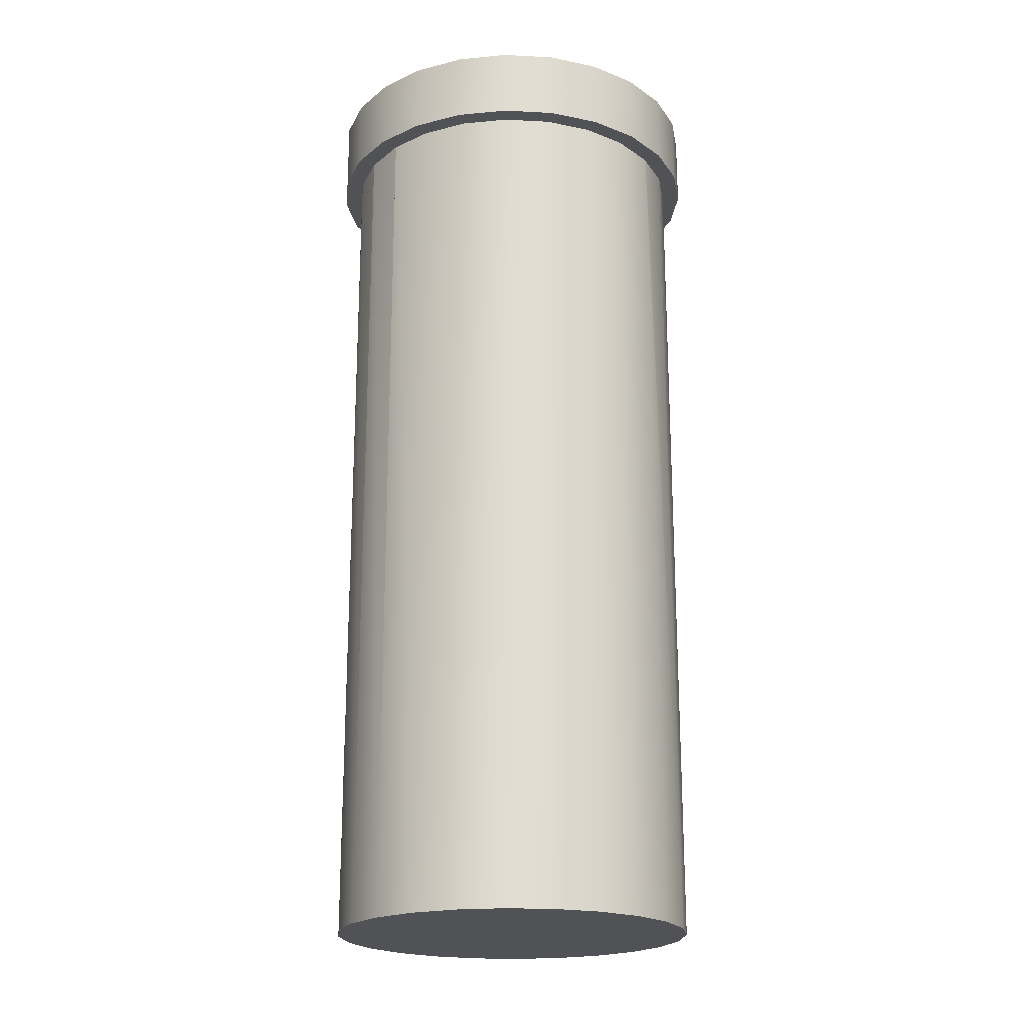
<metadata>
{"format":"obj","ext":"obj","renderer":"f3d","projection":"perspective","resolution":1024,"background":"white","views":[{"elev":-20.8,"azim":-12.9,"up":"+Z"}]}
</metadata>
<code>
v 0.1594 -0.04271 -0.6601
v 0.1429 -0.08251 0.132
v 0.1429 -0.08251 -0.6601
v 0.1429 -0.08251 0.198
v 0.1429 -0.08251 -0.6601
v 0.1594 0.04271 -0.6601
v 0.1594 -0.04271 -0.6601
v 0.1594 -0.04271 0.198
v 0.1167 -0.1167 0.198
v 0.1429 0.08251 -0.6601
v 0.165 -1.433e-16 -0.6601
v 0.1594 -0.04271 0.132
v 0.1167 -0.1167 0.132
v 0.1167 -0.1167 -0.6601
v 0.1429 0.08251 -0.6601
v 0.1594 0.04271 0.132
v 0.1594 0.04271 -0.6601
v 0.165 3.258e-17 0.132
v 0.165 -1.433e-16 -0.6601
v 0.1167 -0.1167 -0.6601
v 0.08251 -0.1429 0.132
v 0.1167 0.1167 -0.6601
v 0.1594 0.04271 0.198
v 0.165 4.724e-17 0.198
v 0.1429 0.08251 0.198
v 0.08251 -0.1429 -0.6601
v 0.08251 -0.1429 0.198
v 0.1167 0.1167 -0.6601
v 0.1167 0.1167 0.198
v 0.08251 -0.1429 -0.6601
v 0.1429 0.08251 0.132
v 0.04271 -0.1594 -0.6601
v 0.04271 -0.1594 0.132
v 0.1167 0.1167 0.132
v 0.08251 0.1429 -0.6601
v 0.04271 -0.1594 -0.6601
v 0.04271 -0.1594 0.198
v 0.08251 0.1429 0.198
v 0.08251 0.1429 0.132
v 0.08251 0.1429 -0.6601
v 0 -0.165 -0.6601
v 0.04271 0.1594 -0.6601
v 0 -0.165 0.132
v 0.04271 0.1594 0.132
v 0 -0.165 -0.6601
v 0.04271 0.1594 -0.6601
v 0 -0.165 0.198
v 0.04271 0.1594 0.198
v -0.04271 -0.1594 -0.6601
v 0 0.165 -0.6601
v 0 0.165 0.132
v -0.04271 -0.1594 0.132
v 0 0.165 0.198
v -0.04271 -0.1594 -0.6601
v 0 0.165 -0.6601
v -0.04271 -0.1594 0.198
v -0.08251 -0.1429 -0.6601
v -0.04271 0.1594 -0.6601
v -0.04271 0.1594 0.132
v -0.04271 0.1594 0.198
v -0.08251 -0.1429 0.132
v -0.08251 -0.1429 -0.6601
v -0.04271 0.1594 -0.6601
v -0.08251 -0.1429 0.198
v -0.1167 -0.1167 -0.6601
v -0.08251 0.1429 -0.6601
v -0.08251 0.1429 0.132
v -0.08251 0.1429 0.198
v -0.1167 -0.1167 0.132
v -0.1167 -0.1167 -0.6601
v -0.08251 0.1429 -0.6601
v -0.1167 -0.1167 0.198
v -0.1429 -0.08251 0.198
v -0.1167 0.1167 -0.6601
v -0.1167 0.1167 0.132
v -0.1167 0.1167 0.198
v -0.1429 -0.08251 -0.6601
v -0.1429 -0.08251 -0.6601
v -0.1167 0.1167 -0.6601
v -0.1429 -0.08251 0.132
v -0.1429 0.08251 -0.6601
v -0.1594 -0.04271 0.198
v -0.1594 -0.04271 -0.6601
v -0.1429 0.08251 -0.6601
v -0.1429 0.08251 0.132
v -0.1429 0.08251 0.198
v -0.1594 -0.04271 -0.6601
v -0.1594 0.04271 -0.6601
v -0.165 4.724e-17 0.198
v -0.1594 -0.04271 0.132
v -0.165 -1.433e-16 -0.6601
v -0.1594 0.04271 -0.6601
v -0.1594 0.04271 0.132
v -0.1594 0.04271 0.198
v -0.165 3.258e-17 0.132
v -0.165 -1.433e-16 -0.6601
v 0.1429 -0.08251 -0.6601
v 0.1429 -0.08251 0.132
v 0.1594 -0.04271 -0.6601
v 0.1429 -0.08251 0.198
v 0.1594 -0.04271 -0.6601
v 0.1594 0.04271 -0.6601
v 0.1429 -0.08251 -0.6601
v 0.1594 -0.04271 0.198
v 0.1167 -0.1167 0.198
v 0.1429 0.08251 -0.6601
v 0.165 -1.433e-16 -0.6601
v 0.1594 -0.04271 0.132
v 0.1594 0.04271 0.198
v 0.1429 -0.08251 0.198
v 0.1594 -0.04271 0.198
v 0.1594 -0.04271 0.198
v 0.1429 -0.08251 0.198
v 0.1594 0.04271 0.198
v 0.1572 -0.09076 0.198
v 0.1572 -0.09076 0.198
v 0.1167 -0.1167 0.132
v 0.1429 0.08251 0.198
v 0.1167 -0.1167 0.198
v 0.1167 -0.1167 0.198
v 0.1429 0.08251 0.198
v 0.1284 -0.1284 0.198
v 0.1284 -0.1284 0.198
v 0.1167 -0.1167 -0.6601
v 0.1594 0.04271 -0.6601
v 0.1594 0.04271 0.132
v 0.1429 0.08251 -0.6601
v 0.165 -1.433e-16 -0.6601
v 0.165 3.258e-17 0.132
v 0.165 4.724e-17 0.198
v 0.165 4.724e-17 0.198
v 0.1753 -0.04698 0.198
v 0.1753 -0.04698 0.198
v 0.1167 -0.1167 -0.6601
v 0.08251 -0.1429 0.132
v 0.1167 0.1167 0.198
v 0.1167 0.1167 0.198
v 0.09076 -0.1572 0.198
v 0.09076 -0.1572 0.198
v 0.1167 0.1167 -0.6601
v 0.1594 0.04271 0.198
v 0.165 4.724e-17 0.198
v 0.1429 0.08251 0.198
v 0.1572 0.09076 0.198
v 0.1572 0.09076 0.198
v 0.1753 0.04698 0.198
v 0.1753 0.04698 0.198
v 0.1284 -0.1284 0.198
v 0.1572 -0.09076 0.132
v 0.1572 -0.09076 0.198
v 0.1572 -0.09076 0.198
v 0.1572 -0.09076 0.132
v 0.1284 -0.1284 0.198
v 0.1753 -0.04698 0.132
v 0.1753 -0.04698 0.198
v 0.1753 -0.04698 0.198
v 0.1753 -0.04698 0.132
v 0.08251 -0.1429 -0.6601
v 0.09076 -0.1572 0.132
v 0.08251 -0.1429 0.132
v 0.1167 -0.1167 0.132
v 0.1167 -0.1167 0.132
v 0.08251 -0.1429 0.132
v 0.09076 -0.1572 0.132
v 0.08251 -0.1429 0.198
v 0.08251 -0.1429 0.198
v 0.08251 -0.1429 0.198
v 0.1167 0.1167 0.198
v 0.1167 0.1167 -0.6601
v 0.1284 0.1284 0.198
v 0.1284 0.1284 0.198
v 0.09076 -0.1572 0.132
v 0.09076 -0.1572 0.198
v 0.09076 -0.1572 0.198
v 0.09076 -0.1572 0.132
v 0.08251 -0.1429 -0.6601
v 0.1429 0.08251 0.132
v 0.1284 -0.1284 0.132
v 0.1284 -0.1284 0.132
v 0.1815 3.258e-17 0.132
v 0.1815 3.258e-17 0.132
v 0.04271 -0.1594 -0.6601
v 0.04698 -0.1753 0.132
v 0.04698 -0.1753 0.132
v 0.1284 -0.1284 0.132
v 0.1284 -0.1284 0.132
v 0.04271 -0.1594 0.132
v 0.08251 0.1429 0.198
v 0.08251 0.1429 0.198
v 0.1167 0.1167 0.132
v 0.09076 0.1572 0.198
v 0.09076 0.1572 0.198
v 0.04698 -0.1753 0.198
v 0.04698 -0.1753 0.198
v 0.04698 -0.1753 0.132
v 0.04698 -0.1753 0.132
v 0.08251 0.1429 -0.6601
v 0.1572 0.09076 0.198
v 0.1284 0.1284 0.132
v 0.1284 0.1284 0.198
v 0.1284 0.1284 0.198
v 0.1284 0.1284 0.132
v 0.1572 0.09076 0.198
v 0.1753 0.04698 0.198
v 0.1572 0.09076 0.132
v 0.1572 0.09076 0.132
v 0.1753 0.04698 0.198
v 0.1815 4.724e-17 0.198
v 0.1815 4.724e-17 0.198
v 0.1429 -0.08251 0.132
v 0.1572 -0.09076 0.132
v 0.1572 -0.09076 0.132
v 0.1429 -0.08251 0.132
v 0.1594 -0.04271 0.132
v 0.1753 -0.04698 0.132
v 0.1753 -0.04698 0.132
v 0.1594 -0.04271 0.132
v 0.1815 4.724e-17 0.198
v 0.1815 4.724e-17 0.198
v 0.1753 0.04698 0.132
v 0.1815 3.258e-17 0.132
v 0.1815 3.258e-17 0.132
v 0.1753 0.04698 0.132
v 0.04271 -0.1594 -0.6601
v 0.04271 -0.1594 0.132
v 0.04271 -0.1594 0.132
v 0.04271 -0.1594 0.198
v 0.04271 -0.1594 0.198
v 0.04271 -0.1594 0.198
v 0.08251 0.1429 0.198
v 0.08251 0.1429 0.132
v 0.09076 0.1572 0.198
v 0.09076 0.1572 0.198
v 0.04698 -0.1753 0.198
v 0.04698 -0.1753 0.198
v 0.08251 0.1429 -0.6601
v 0.1753 0.04698 0.132
v 0.1753 0.04698 0.132
v 0.165 3.258e-17 0.132
v 0.165 3.258e-17 0.132
v 0 -0.165 -0.6601
v 0.04271 0.1594 -0.6601
v 0 -0.165 0.132
v 0 -0.165 0.132
v 0 -0.165 0.132
v 0.04271 0.1594 0.198
v 0.04271 0.1594 0.198
v 0.04698 0.1753 0.198
v 0.04698 0.1753 0.198
v 0.08251 0.1429 0.132
v 0.09076 0.1572 0.132
v 0.1167 0.1167 0.132
v 0.1167 0.1167 0.132
v 0.09076 0.1572 0.132
v 0.08251 0.1429 0.132
v 0.09076 0.1572 0.132
v 0.09076 0.1572 0.132
v 0 -0.165 0.198
v 0 -0.165 0.198
v 0 -0.1815 0.132
v 0 -0.1815 0.132
v 0.04271 0.1594 0.132
v 0.1429 0.08251 0.132
v 0.1284 0.1284 0.132
v 0.1572 0.09076 0.132
v 0.1572 0.09076 0.132
v 0.1284 0.1284 0.132
v 0.1429 0.08251 0.132
v 0.1594 0.04271 0.132
v 0.1594 0.04271 0.132
v 0 -0.165 -0.6601
v 0.04271 0.1594 -0.6601
v 0 -0.1815 0.132
v 0 -0.1815 0.132
v 0 -0.165 0.198
v 0.04271 0.1594 0.198
v 0.04698 0.1753 0.198
v 0.04698 0.1753 0.198
v 0.04698 0.1753 0.132
v 0.04698 0.1753 0.132
v 0 -0.1815 0.198
v 0 -0.1815 0.198
v 0 -0.1815 0.198
v 0 -0.1815 0.198
v 0.04271 0.1594 0.132
v 0.04271 0.1594 0.132
v -0.04271 -0.1594 -0.6601
v 0 0.165 -0.6601
v 0 0.165 0.132
v -0.04271 -0.1594 0.132
v -0.04271 -0.1594 0.132
v -0.04271 -0.1594 0.132
v 0 0.165 0.198
v 0 0.165 0.198
v 0 0.1815 0.198
v 0 0.1815 0.198
v 0.04698 0.1753 0.132
v 0.04698 0.1753 0.132
v -0.04271 -0.1594 0.198
v -0.04271 -0.1594 0.198
v -0.04698 -0.1753 0.132
v -0.04698 -0.1753 0.132
v 0 0.165 0.198
v 0 0.165 0.132
v 0 0.165 0.132
v -0.04271 -0.1594 -0.6601
v 0 0.165 -0.6601
v -0.04698 -0.1753 0.132
v -0.04698 -0.1753 0.132
v -0.04271 -0.1594 0.198
v 0 0.1815 0.198
v 0 0.1815 0.198
v -0.04698 -0.1753 0.198
v -0.04698 -0.1753 0.198
v -0.04698 -0.1753 0.198
v -0.04698 -0.1753 0.198
v 0 0.1815 0.132
v 0 0.1815 0.132
v -0.08251 -0.1429 -0.6601
v -0.04271 0.1594 -0.6601
v -0.04271 0.1594 0.132
v -0.04271 0.1594 0.198
v -0.08251 -0.1429 0.132
v -0.08251 -0.1429 0.132
v -0.08251 -0.1429 0.132
v -0.04271 0.1594 0.198
v -0.04271 0.1594 0.198
v 0 0.1815 0.132
v 0 0.1815 0.132
v -0.08251 -0.1429 0.198
v -0.08251 -0.1429 0.198
v -0.09076 -0.1572 0.132
v -0.09076 -0.1572 0.132
v -0.04271 0.1594 0.132
v -0.04271 0.1594 0.132
v -0.08251 -0.1429 -0.6601
v -0.04271 0.1594 -0.6601
v -0.09076 -0.1572 0.132
v -0.09076 -0.1572 0.132
v -0.08251 -0.1429 0.198
v -0.04698 0.1753 0.198
v -0.04698 0.1753 0.198
v -0.04698 0.1753 0.198
v -0.04698 0.1753 0.198
v -0.09076 -0.1572 0.198
v -0.09076 -0.1572 0.198
v -0.09076 -0.1572 0.198
v -0.09076 -0.1572 0.198
v -0.04698 0.1753 0.132
v -0.04698 0.1753 0.132
v -0.1167 -0.1167 -0.6601
v -0.08251 0.1429 -0.6601
v -0.08251 0.1429 0.132
v -0.08251 0.1429 0.198
v -0.1167 -0.1167 0.132
v -0.1167 -0.1167 0.132
v -0.1167 -0.1167 0.132
v -0.08251 0.1429 0.198
v -0.08251 0.1429 0.198
v -0.04698 0.1753 0.132
v -0.04698 0.1753 0.132
v -0.1167 -0.1167 0.198
v -0.1167 -0.1167 0.198
v -0.1284 -0.1284 0.132
v -0.1284 -0.1284 0.132
v -0.08251 0.1429 0.132
v -0.08251 0.1429 0.132
v -0.1167 -0.1167 -0.6601
v -0.08251 0.1429 -0.6601
v -0.1284 -0.1284 0.132
v -0.1284 -0.1284 0.132
v -0.1167 -0.1167 0.198
v -0.09076 0.1572 0.198
v -0.09076 0.1572 0.198
v -0.09076 0.1572 0.198
v -0.09076 0.1572 0.198
v -0.1284 -0.1284 0.198
v -0.1284 -0.1284 0.198
v -0.1284 -0.1284 0.198
v -0.1284 -0.1284 0.198
v -0.09076 0.1572 0.132
v -0.09076 0.1572 0.132
v -0.1429 -0.08251 0.198
v -0.1167 0.1167 -0.6601
v -0.1167 0.1167 0.132
v -0.1167 0.1167 0.198
v -0.1429 -0.08251 0.132
v -0.1429 -0.08251 0.132
v -0.1167 0.1167 0.198
v -0.1167 0.1167 0.198
v -0.09076 0.1572 0.132
v -0.09076 0.1572 0.132
v -0.1429 -0.08251 0.198
v -0.1429 -0.08251 0.198
v -0.1572 -0.09076 0.198
v -0.1572 -0.09076 0.198
v -0.1167 0.1167 0.132
v -0.1167 0.1167 0.132
v -0.1429 -0.08251 -0.6601
v -0.1429 -0.08251 -0.6601
v -0.1167 0.1167 -0.6601
v -0.1572 -0.09076 0.132
v -0.1572 -0.09076 0.132
v -0.1284 0.1284 0.198
v -0.1284 0.1284 0.198
v -0.1284 0.1284 0.198
v -0.1284 0.1284 0.198
v -0.1572 -0.09076 0.198
v -0.1572 -0.09076 0.198
v -0.1572 -0.09076 0.132
v -0.1572 -0.09076 0.132
v -0.1284 0.1284 0.132
v -0.1284 0.1284 0.132
v -0.1429 -0.08251 0.132
v -0.1429 0.08251 -0.6601
v -0.1594 -0.04271 0.132
v -0.1594 -0.04271 0.132
v -0.1429 0.08251 0.198
v -0.1429 0.08251 0.198
v -0.1284 0.1284 0.132
v -0.1284 0.1284 0.132
v -0.1594 -0.04271 0.198
v -0.1594 -0.04271 0.198
v -0.1753 -0.04698 0.198
v -0.1753 -0.04698 0.198
v -0.1429 0.08251 0.132
v -0.1429 0.08251 0.132
v -0.1594 -0.04271 0.198
v -0.1594 -0.04271 -0.6601
v -0.1429 0.08251 -0.6601
v -0.165 3.258e-17 0.132
v -0.165 3.258e-17 0.132
v -0.1429 0.08251 0.198
v -0.1429 0.08251 0.132
v -0.1572 0.09076 0.198
v -0.1572 0.09076 0.198
v -0.1572 0.09076 0.132
v -0.1572 0.09076 0.132
v -0.165 4.724e-17 0.198
v -0.165 4.724e-17 0.198
v -0.1753 -0.04698 0.132
v -0.1753 -0.04698 0.132
v -0.1753 0.04698 0.198
v -0.1753 -0.04698 0.198
v -0.1753 -0.04698 0.198
v -0.1753 0.04698 0.198
v -0.1572 0.09076 0.132
v -0.1572 0.09076 0.132
v -0.1594 -0.04271 -0.6601
v -0.1594 0.04271 -0.6601
v -0.1753 0.04698 0.132
v -0.1753 0.04698 0.132
v -0.1594 0.04271 0.198
v -0.1594 0.04271 0.198
v -0.1572 0.09076 0.198
v -0.1572 0.09076 0.198
v -0.1594 -0.04271 0.132
v -0.165 4.724e-17 0.198
v -0.1815 4.724e-17 0.198
v -0.1815 4.724e-17 0.198
v -0.1753 -0.04698 0.132
v -0.1753 -0.04698 0.132
v -0.1815 4.724e-17 0.198
v -0.1815 4.724e-17 0.198
v -0.1594 0.04271 0.132
v -0.1594 0.04271 0.132
v -0.165 -1.433e-16 -0.6601
v -0.1594 0.04271 -0.6601
v -0.1594 0.04271 0.198
v -0.1594 0.04271 0.132
v -0.1753 0.04698 0.132
v -0.1753 0.04698 0.132
v -0.165 3.258e-17 0.132
v -0.1815 3.258e-17 0.132
v -0.1815 3.258e-17 0.132
v -0.1815 3.258e-17 0.132
v -0.1815 3.258e-17 0.132
v -0.1753 0.04698 0.198
v -0.1753 0.04698 0.198
v -0.165 -1.433e-16 -0.6601
f 1 2 3
f 2 1 4
f 4 3 2
f 5 6 7
f 4 1 8
f 9 3 4
f 5 10 6
f 7 6 11
f 8 1 12
f 13 3 9
f 14 10 5
f 15 16 17
f 17 18 19
f 19 12 1
f 12 19 8
f 3 13 20
f 21 13 9
f 14 22 10
f 16 15 23
f 23 17 16
f 18 17 24
f 24 19 18
f 8 19 24
f 23 15 25
f 24 17 23
f 13 26 20
f 26 13 21
f 21 9 27
f 25 28 29
f 30 22 14
f 28 31 15
f 25 15 31
f 21 32 26
f 33 21 27
f 31 28 25
f 29 28 34
f 30 35 22
f 32 21 33
f 36 35 30
f 33 27 37
f 34 38 29
f 28 39 34
f 39 28 40
f 33 41 32
f 36 42 35
f 43 33 37
f 34 39 38
f 40 44 39
f 41 33 43
f 45 42 36
f 44 40 46
f 43 37 47
f 39 48 38
f 39 44 48
f 43 49 41
f 45 50 42
f 46 51 44
f 52 43 47
f 44 53 48
f 49 43 52
f 54 50 45
f 51 46 55
f 44 51 53
f 52 47 56
f 52 57 49
f 54 58 50
f 55 59 51
f 51 60 53
f 61 52 56
f 57 52 61
f 62 58 54
f 59 55 63
f 51 59 60
f 61 56 64
f 61 65 57
f 62 66 58
f 63 67 59
f 59 68 60
f 69 61 64
f 65 61 69
f 70 66 62
f 67 63 71
f 59 67 68
f 69 64 72
f 69 73 65
f 70 74 66
f 71 75 67
f 67 76 68
f 73 69 72
f 65 73 77
f 78 74 70
f 75 71 79
f 67 75 76
f 77 73 80
f 78 81 74
f 79 76 75
f 82 80 73
f 80 82 77
f 83 81 78
f 84 76 79
f 76 85 86
f 77 82 87
f 83 88 81
f 85 76 84
f 84 86 85
f 89 90 82
f 87 82 90
f 88 83 91
f 92 86 84
f 86 93 94
f 90 89 87
f 94 95 89
f 87 89 96
f 96 94 92
f 93 86 92
f 92 94 93
f 95 94 96
f 96 89 95
f 97 98 99
f 100 99 98
f 98 97 100
f 101 102 103
f 104 99 100
f 100 97 105
f 102 106 103
f 107 102 101
f 108 99 104
f 109 110 111
f 112 113 114
f 110 115 111
f 112 116 113
f 105 97 117
f 118 119 110
f 113 120 121
f 119 122 110
f 113 123 120
f 103 106 124
f 125 126 127
f 128 129 125
f 99 108 128
f 104 128 108
f 118 110 109
f 114 113 121
f 109 111 130
f 131 112 114
f 110 122 115
f 116 123 113
f 111 115 132
f 133 116 112
f 134 117 97
f 105 117 135
f 136 119 118
f 121 120 137
f 119 138 122
f 123 139 120
f 106 140 124
f 141 127 126
f 126 125 141
f 142 125 129
f 129 128 142
f 142 128 104
f 143 127 141
f 144 118 109
f 114 121 145
f 111 132 130
f 131 133 112
f 141 125 142
f 146 109 130
f 131 114 147
f 148 149 150
f 151 152 153
f 150 154 155
f 156 157 151
f 134 158 117
f 135 117 158
f 159 160 161
f 162 163 164
f 165 105 135
f 136 166 119
f 120 167 137
f 168 169 143
f 170 136 118
f 121 137 171
f 166 138 119
f 120 139 167
f 172 148 173
f 174 153 175
f 124 140 176
f 127 177 169
f 177 127 143
f 170 118 144
f 145 121 171
f 144 109 146
f 147 114 145
f 146 130 132
f 133 131 147
f 149 148 178
f 179 153 152
f 154 150 149
f 152 151 157
f 180 155 154
f 157 156 181
f 158 182 135
f 183 160 159
f 164 163 184
f 159 161 185
f 186 162 164
f 165 135 187
f 188 166 136
f 137 167 189
f 143 169 177
f 190 169 168
f 191 136 170
f 171 137 192
f 166 193 138
f 139 194 167
f 148 172 178
f 179 175 153
f 173 195 172
f 175 196 174
f 140 197 176
f 198 199 200
f 201 202 203
f 204 205 198
f 203 206 207
f 146 132 208
f 209 133 147
f 185 210 211
f 212 213 186
f 211 214 215
f 216 217 212
f 155 180 218
f 219 181 156
f 215 220 221
f 222 223 216
f 187 135 182
f 176 197 224
f 183 225 160
f 163 226 184
f 185 161 210
f 213 162 186
f 227 165 187
f 188 228 166
f 167 229 189
f 168 230 190
f 191 188 136
f 137 189 192
f 190 231 169
f 199 232 200
f 201 233 202
f 228 193 166
f 167 194 229
f 195 173 234
f 235 174 196
f 236 169 231
f 199 198 205
f 206 203 202
f 205 204 237
f 238 207 206
f 218 237 204
f 207 238 219
f 211 210 214
f 217 213 212
f 215 214 239
f 240 217 216
f 237 218 180
f 181 219 238
f 239 220 215
f 216 223 240
f 182 241 187
f 197 242 224
f 183 243 225
f 226 244 184
f 227 187 245
f 246 228 188
f 189 229 247
f 230 231 190
f 248 188 191
f 192 189 249
f 250 251 252
f 253 254 255
f 232 199 256
f 257 202 233
f 258 193 228
f 229 194 259
f 234 260 195
f 196 261 235
f 231 262 236
f 263 264 265
f 266 267 268
f 269 265 220
f 223 266 270
f 269 220 239
f 240 223 270
f 245 187 241
f 224 242 271
f 272 236 262
f 273 243 183
f 184 244 274
f 275 227 245
f 246 258 228
f 229 259 247
f 230 276 231
f 248 246 188
f 189 247 249
f 256 277 232
f 233 278 257
f 250 279 251
f 254 280 255
f 252 251 264
f 267 254 253
f 258 281 193
f 194 282 259
f 260 234 283
f 284 235 261
f 276 262 231
f 285 279 250
f 255 280 286
f 252 264 263
f 268 267 253
f 263 265 269
f 270 266 268
f 241 287 245
f 242 288 271
f 262 289 272
f 273 290 243
f 244 291 274
f 275 245 292
f 293 258 246
f 247 259 294
f 295 246 248
f 249 247 296
f 277 256 297
f 298 257 278
f 299 281 258
f 259 282 300
f 283 301 260
f 261 302 284
f 276 303 262
f 304 279 285
f 286 280 305
f 292 245 287
f 271 288 306
f 307 272 289
f 303 289 262
f 308 290 273
f 274 291 309
f 310 275 292
f 293 299 258
f 259 300 294
f 295 293 246
f 247 294 296
f 297 311 277
f 278 312 298
f 299 313 281
f 282 314 300
f 301 283 315
f 316 284 302
f 304 317 279
f 280 318 305
f 287 319 292
f 288 320 306
f 289 321 307
f 303 322 289
f 308 323 290
f 291 324 309
f 310 292 325
f 326 299 293
f 294 300 327
f 295 326 293
f 294 327 296
f 311 297 328
f 329 298 312
f 330 313 299
f 300 314 331
f 315 332 301
f 302 333 316
f 334 317 304
f 305 318 335
f 325 292 319
f 306 320 336
f 337 307 321
f 322 321 289
f 338 323 308
f 309 324 339
f 340 310 325
f 326 330 299
f 300 331 327
f 341 326 295
f 296 327 342
f 328 343 311
f 312 344 329
f 330 345 313
f 314 346 331
f 332 315 347
f 348 316 333
f 334 349 317
f 318 350 335
f 319 351 325
f 320 352 336
f 321 353 337
f 322 354 321
f 338 355 323
f 324 356 339
f 340 325 357
f 358 330 326
f 327 331 359
f 341 358 326
f 327 359 342
f 343 328 360
f 361 329 344
f 362 345 330
f 331 346 363
f 347 364 332
f 333 365 348
f 366 349 334
f 335 350 367
f 357 325 351
f 336 352 368
f 369 337 353
f 354 353 321
f 370 355 338
f 339 356 371
f 372 340 357
f 358 362 330
f 331 363 359
f 373 358 341
f 342 359 374
f 360 375 343
f 344 376 361
f 362 377 345
f 346 378 363
f 364 347 379
f 380 348 365
f 366 381 349
f 350 382 367
f 351 383 357
f 352 384 368
f 353 385 369
f 354 386 353
f 370 387 355
f 356 388 371
f 372 357 383
f 389 362 358
f 359 363 390
f 373 389 358
f 359 390 374
f 375 360 391
f 392 361 376
f 393 377 362
f 363 378 394
f 395 364 379
f 380 365 396
f 397 381 366
f 367 382 398
f 399 383 351
f 368 384 400
f 401 369 385
f 386 385 353
f 402 387 370
f 371 388 403
f 389 393 362
f 363 394 390
f 404 389 373
f 374 390 405
f 391 406 375
f 376 407 392
f 393 408 377
f 378 409 394
f 364 395 410
f 411 396 365
f 397 412 381
f 382 413 398
f 414 383 399
f 384 415 400
f 385 386 401
f 402 416 387
f 388 417 403
f 418 393 389
f 390 394 419
f 404 418 389
f 390 419 405
f 406 391 420
f 421 392 407
f 422 408 393
f 394 409 423
f 424 410 395
f 396 411 425
f 426 412 397
f 398 413 427
f 383 414 428
f 399 428 414
f 400 415 429
f 401 386 430
f 402 431 416
f 417 432 403
f 418 422 393
f 394 423 419
f 433 434 386
f 435 418 404
f 405 419 436
f 437 406 420
f 421 407 438
f 439 408 422
f 423 409 440
f 410 424 441
f 442 425 411
f 443 444 408
f 409 445 446
f 426 447 412
f 413 448 427
f 449 428 399
f 415 450 429
f 430 386 434
f 402 451 431
f 432 452 403
f 453 422 418
f 419 423 454
f 434 433 430
f 435 453 418
f 419 454 436
f 406 437 455
f 456 438 407
f 443 408 439
f 440 409 446
f 428 457 458
f 422 453 439
f 440 454 423
f 459 441 424
f 425 442 460
f 461 451 402
f 403 452 462
f 444 443 463
f 464 446 445
f 465 447 426
f 427 448 466
f 457 428 449
f 467 429 450
f 430 433 468
f 447 431 451
f 452 432 448
f 469 470 433
f 435 439 453
f 454 440 436
f 471 455 437
f 438 456 472
f 439 435 443
f 446 436 440
f 449 458 457
f 458 473 469
f 441 459 474
f 475 460 442
f 451 461 476
f 477 462 452
f 478 474 459
f 460 475 479
f 431 447 465
f 466 448 432
f 480 458 449
f 468 469 480
f 468 433 470
f 470 469 468
f 455 471 478
f 479 472 456
f 480 469 473
f 473 458 480
f 474 478 471
f 472 479 475

</code>
